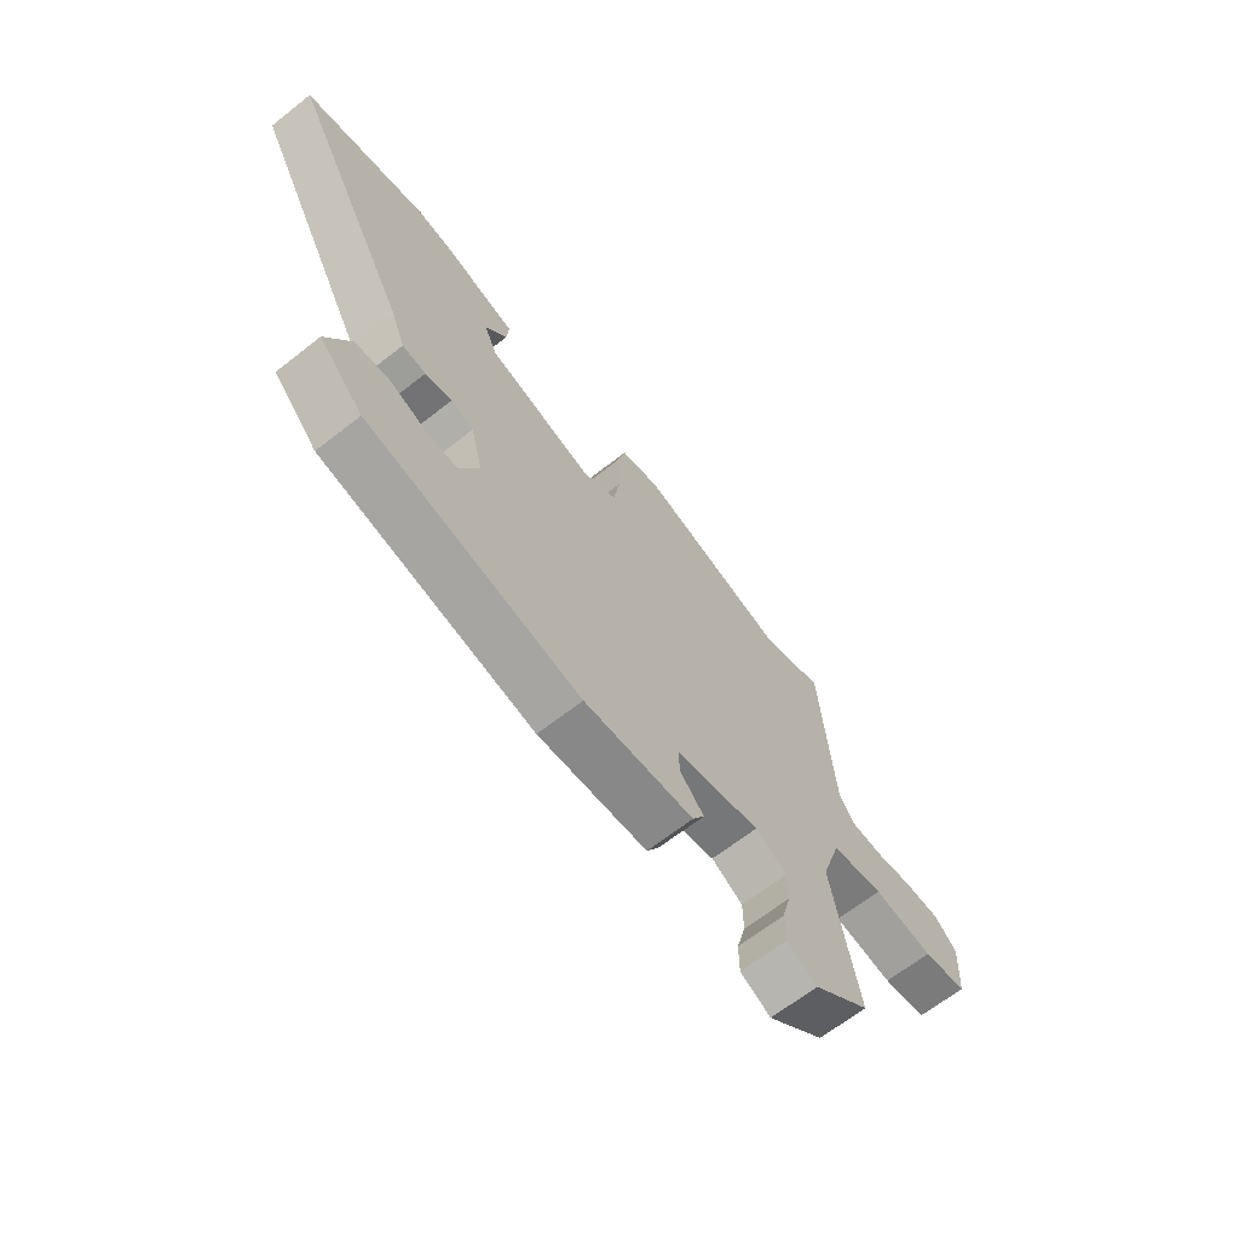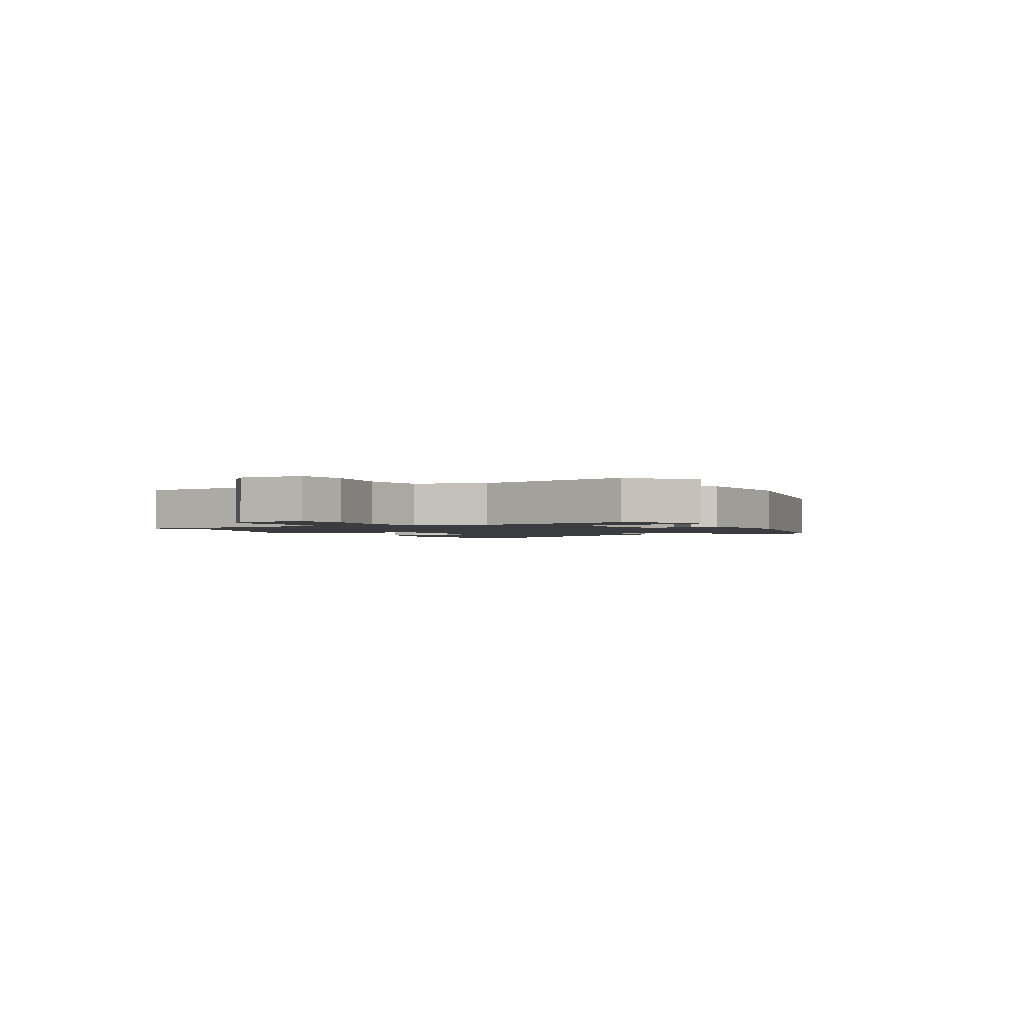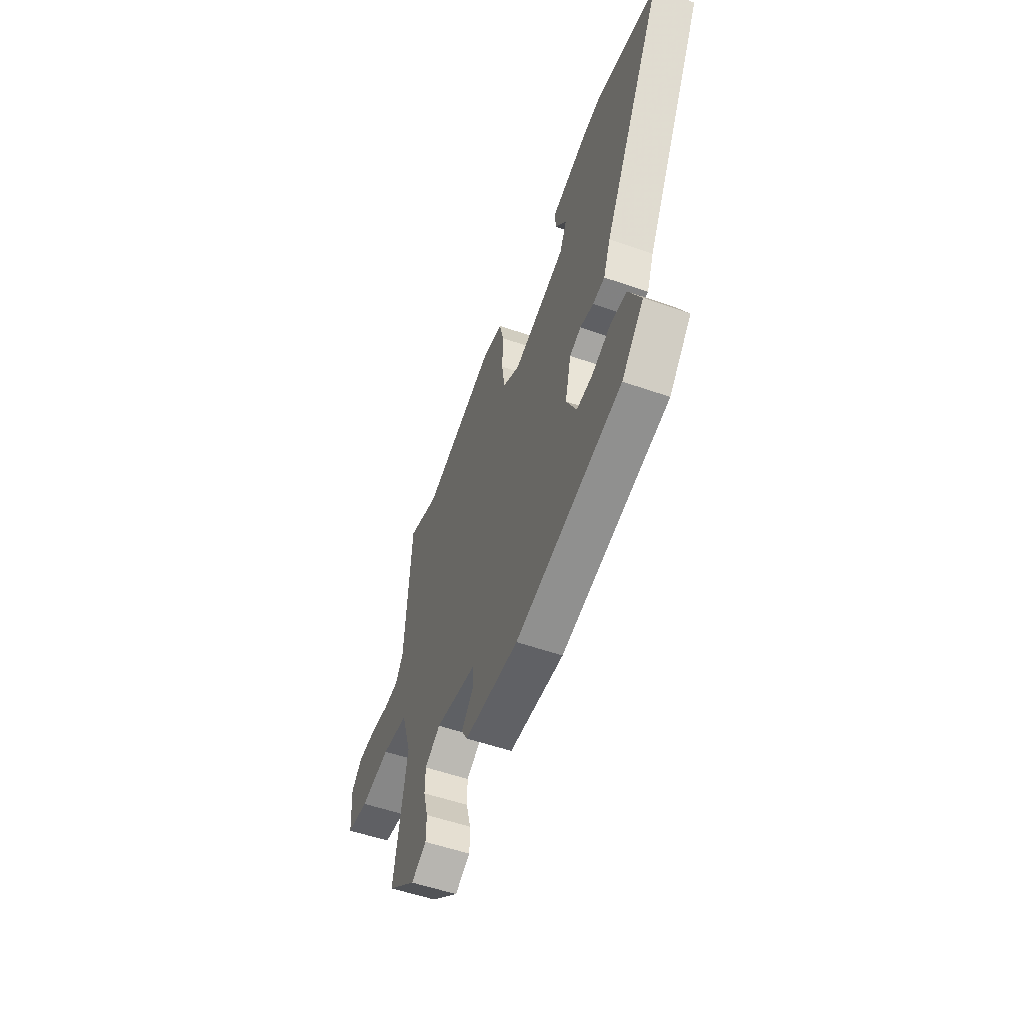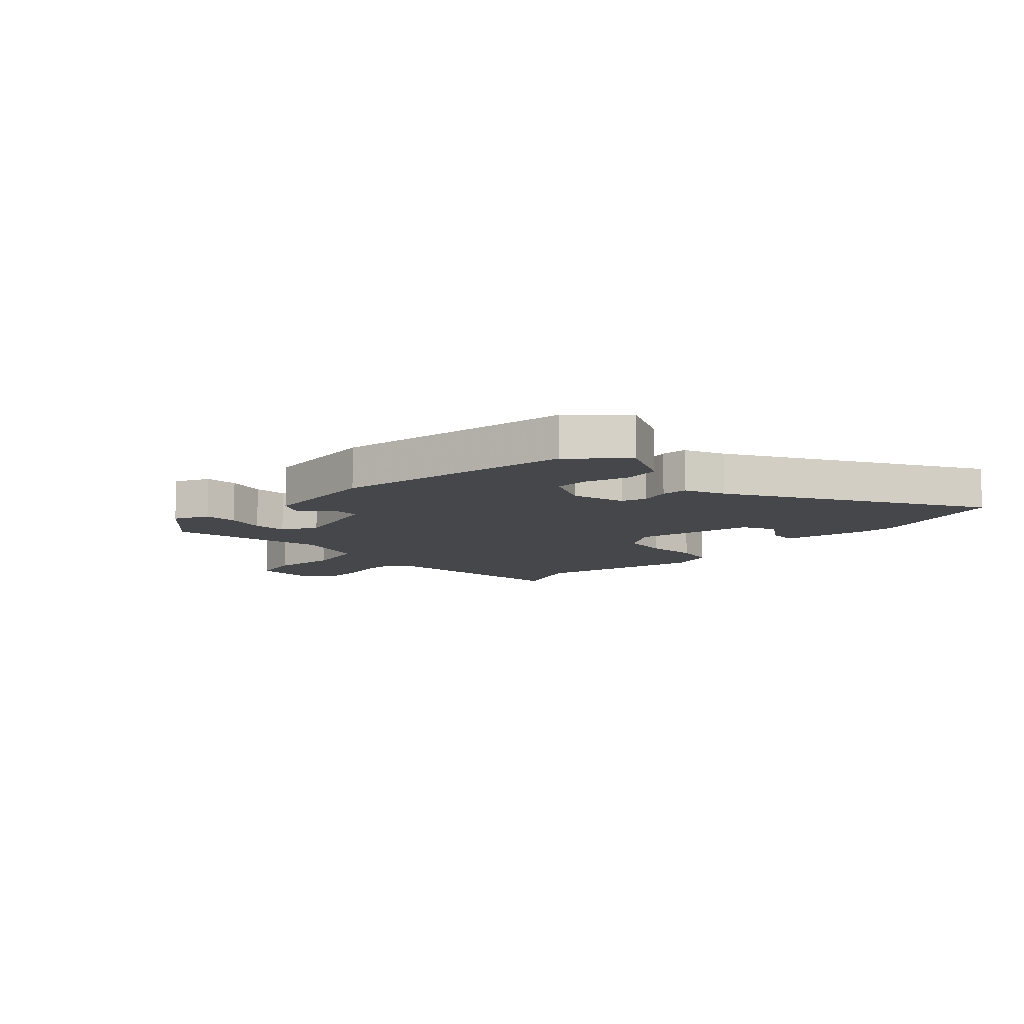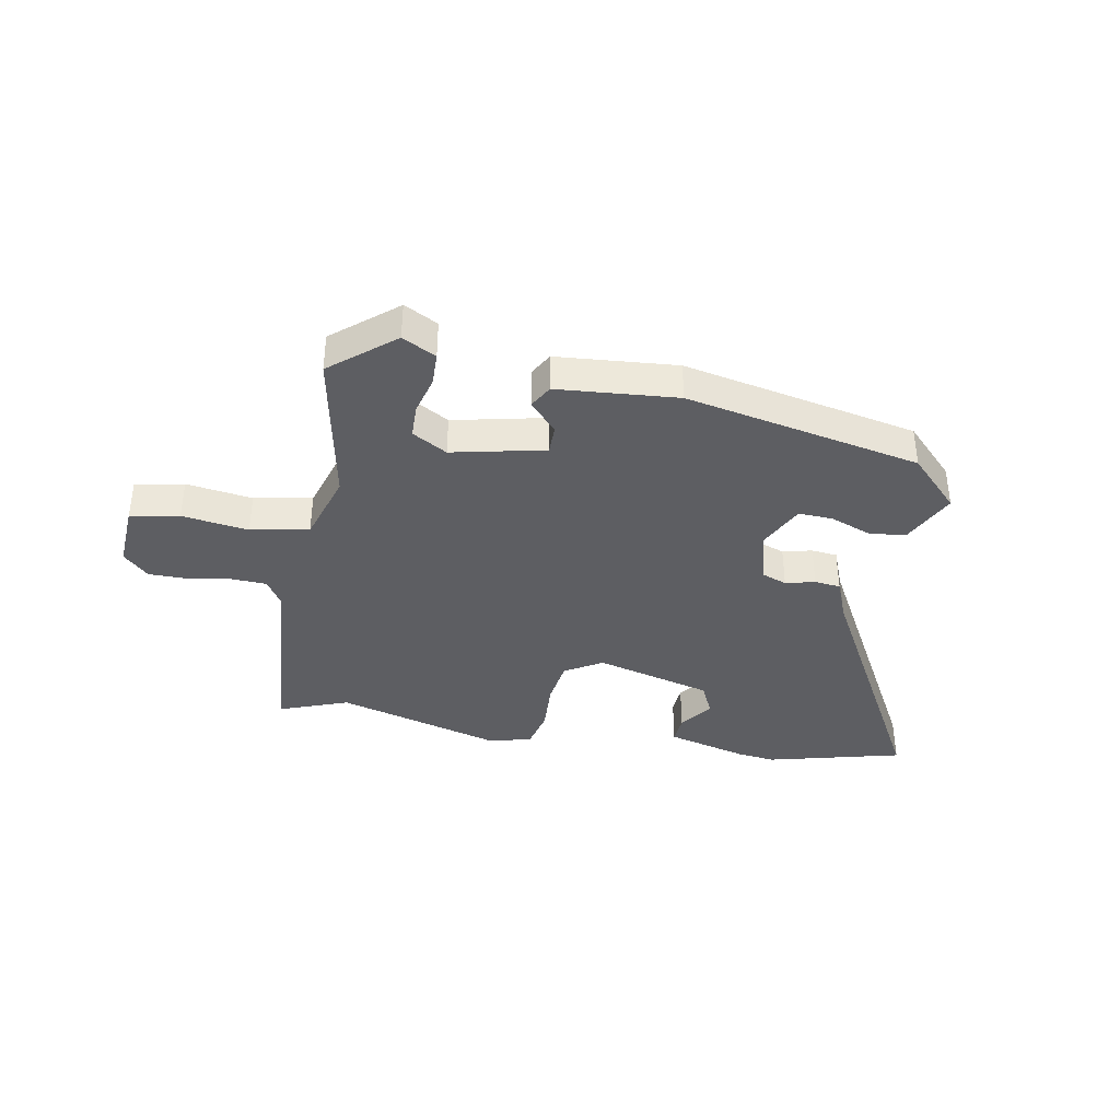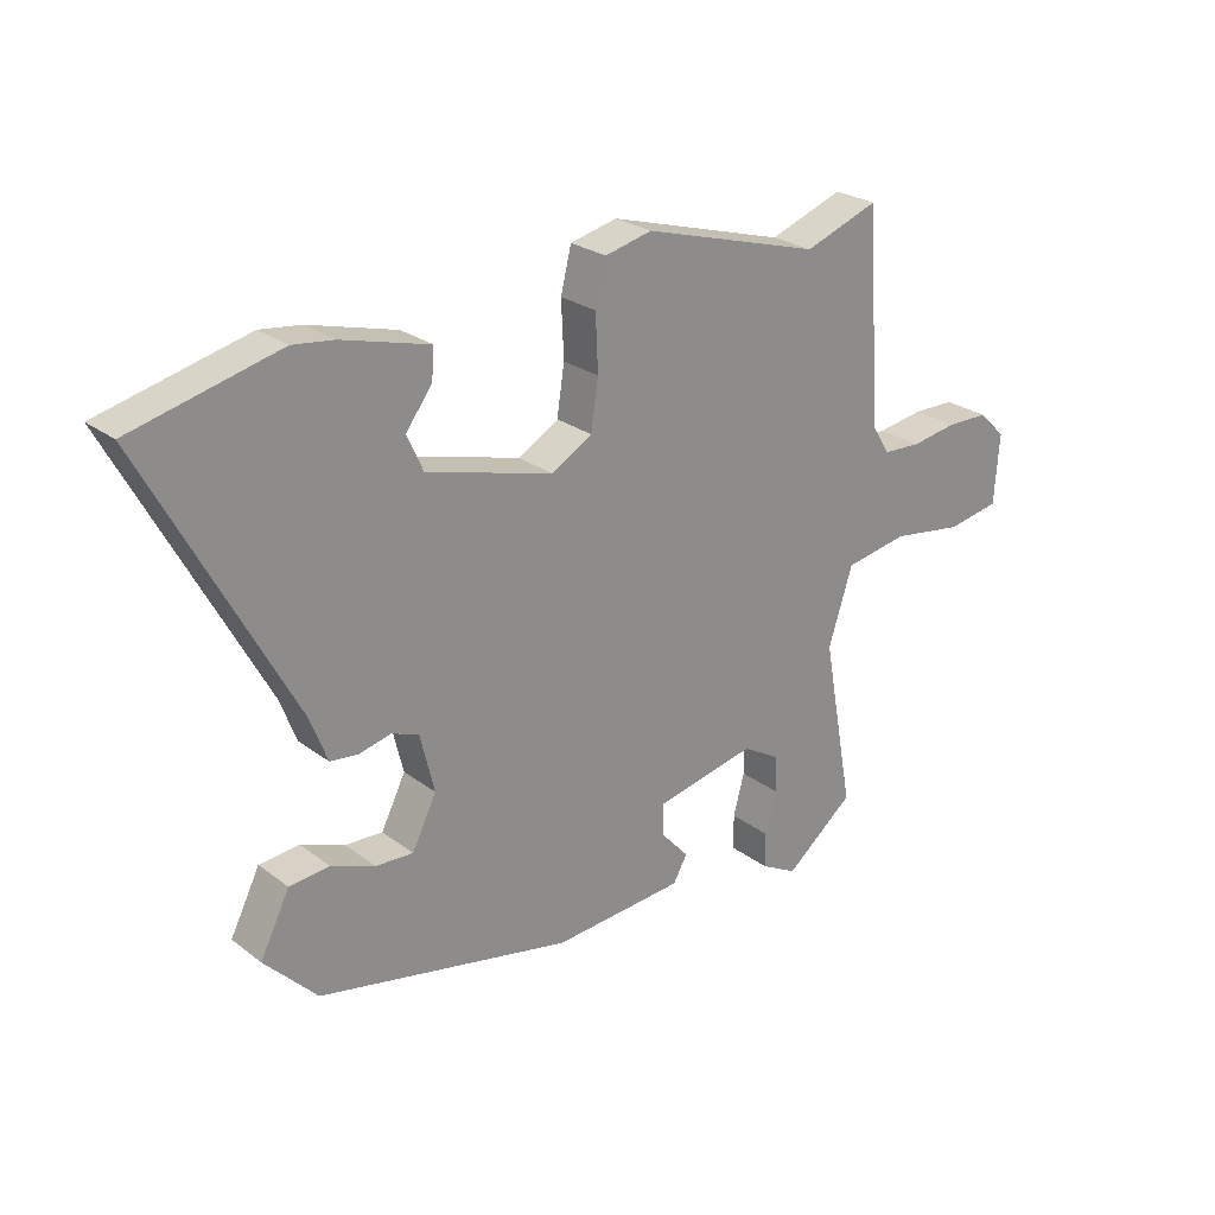
<metadata>
{"format":"obj","ext":"obj","renderer":"f3d","projection":"perspective","resolution":1024,"background":"white","views":[{"elev":-66.0,"azim":-51.7,"up":"+Z"},{"elev":-1.8,"azim":118.9,"up":"+Y"},{"elev":-54.2,"azim":-110.4,"up":"+Z"},{"elev":-10.5,"azim":-133.5,"up":"+Y"},{"elev":-38.4,"azim":170.0,"up":"+Y"},{"elev":25.3,"azim":-39.8,"up":"+Z"}]}
</metadata>
<code>
v -0.685 0.07 0.454
v -0.45 0.07 0.512
v -0.385 0.07 0.504
v -0.244 0.07 0.466
v -0.248 0.07 0.417
v -0.29 0.07 0.361
v -0.264 0.07 0.304
v -0.062 0.07 0.249
v 0.003 0.07 0.287
v 0.015 0.07 0.365
v 0.011 0.07 0.454
v 0.028 0.07 0.523
v 0.103 0.07 0.541
v 0.388 0.07 0.459
v 0.507 0.07 0.502
v 0.53 0.07 0.166
v 0.559 0.07 0.119
v 0.62 0.07 0.116
v 0.694 0.07 0.128
v 0.762 0.07 0.127
v 0.805 0.07 0.085
v 0.797 0.07 -0.027
v 0.712 0.07 -0.042
v 0.597 0.07 -0.025
v 0.496 0.07 -0.043
v 0.457 0.07 -0.164
v 0.507 0.07 -0.436
v 0.397 0.07 -0.525
v 0.339 0.07 -0.494
v 0.338 0.07 -0.437
v 0.356 0.07 -0.371
v 0.355 0.07 -0.313
v 0.295 0.07 -0.278
v 0.134 0.07 -0.312
v 0.134 0.07 -0.362
v 0.18 0.07 -0.413
v 0.157 0.07 -0.453
v -0.052 0.07 -0.469
v -0.459 0.07 -0.384
v -0.543 0.07 -0.297
v -0.496 0.07 -0.203
v -0.432 0.07 -0.197
v -0.362 0.07 -0.224
v -0.302 0.07 -0.227
v -0.263 0.07 -0.149
v -0.286 0.07 -0.056
v -0.329 0.07 -0.04
v -0.38 0.07 -0.052
v -0.425 0.07 -0.047
v -0.452 0.07 0.023
v -0.685 0 0.454
v -0.45 0 0.512
v -0.385 0 0.504
v -0.244 0 0.466
v -0.248 0 0.417
v -0.29 0 0.361
v -0.264 0 0.304
v -0.062 0 0.249
v 0.003 0 0.287
v 0.015 0 0.365
v 0.011 0 0.454
v 0.028 0 0.523
v 0.103 0 0.541
v 0.388 0 0.459
v 0.507 0 0.502
v 0.53 0 0.166
v 0.559 0 0.119
v 0.62 0 0.116
v 0.694 0 0.128
v 0.762 0 0.127
v 0.805 0 0.085
v 0.797 0 -0.027
v 0.712 0 -0.042
v 0.597 0 -0.025
v 0.496 0 -0.043
v 0.457 0 -0.164
v 0.507 0 -0.436
v 0.397 0 -0.525
v 0.339 0 -0.494
v 0.338 0 -0.437
v 0.356 0 -0.371
v 0.355 0 -0.313
v 0.295 0 -0.278
v 0.134 0 -0.312
v 0.134 0 -0.362
v 0.18 0 -0.413
v 0.157 0 -0.453
v -0.052 0 -0.469
v -0.459 0 -0.384
v -0.543 0 -0.297
v -0.496 0 -0.203
v -0.432 0 -0.197
v -0.362 0 -0.224
v -0.302 0 -0.227
v -0.263 0 -0.149
v -0.286 0 -0.056
v -0.329 0 -0.04
v -0.38 0 -0.052
v -0.425 0 -0.047
v -0.452 0 0.023
f 47 48 49 50
f 46 47 50 1
f 40 41 42 43
f 40 43 44
f 39 40 44
f 38 39 44
f 35 36 37 38
f 34 35 38 44
f 33 34 44 45
f 28 29 30 31
f 26 27 28 31
f 25 26 31 32
f 21 22 23 24
f 21 24 25
f 18 19 20 21
f 17 18 21 25
f 16 17 25 32
f 14 15 16 32
f 10 11 12 13
f 9 10 13 14
f 8 9 14 32
f 3 4 5 6
f 3 6 7
f 46 1 2 3
f 46 3 7
f 33 45 46 7
f 7 8 32 33
f 100 99 98 97
f 51 100 97 96
f 93 92 91 90
f 94 93 90
f 94 90 89
f 94 89 88
f 88 87 86 85
f 94 88 85 84
f 95 94 84 83
f 81 80 79 78
f 81 78 77 76
f 82 81 76 75
f 74 73 72 71
f 75 74 71
f 71 70 69 68
f 75 71 68 67
f 82 75 67 66
f 82 66 65 64
f 63 62 61 60
f 64 63 60 59
f 82 64 59 58
f 56 55 54 53
f 57 56 53
f 53 52 51 96
f 57 53 96
f 57 96 95 83
f 83 82 58 57
f 1 51 52 2
f 2 52 53 3
f 3 53 54 4
f 4 54 55 5
f 5 55 56 6
f 6 56 57 7
f 7 57 58 8
f 8 58 59 9
f 9 59 60 10
f 10 60 61 11
f 11 61 62 12
f 12 62 63 13
f 13 63 64 14
f 14 64 65 15
f 15 65 66 16
f 16 66 67 17
f 17 67 68 18
f 18 68 69 19
f 19 69 70 20
f 20 70 71 21
f 21 71 72 22
f 22 72 73 23
f 23 73 74 24
f 24 74 75 25
f 25 75 76 26
f 26 76 77 27
f 27 77 78 28
f 28 78 79 29
f 29 79 80 30
f 30 80 81 31
f 31 81 82 32
f 32 82 83 33
f 33 83 84 34
f 34 84 85 35
f 35 85 86 36
f 36 86 87 37
f 37 87 88 38
f 38 88 89 39
f 39 89 90 40
f 40 90 91 41
f 41 91 92 42
f 42 92 93 43
f 43 93 94 44
f 44 94 95 45
f 45 95 96 46
f 46 96 97 47
f 47 97 98 48
f 48 98 99 49
f 49 99 100 50
f 50 100 51 1

</code>
